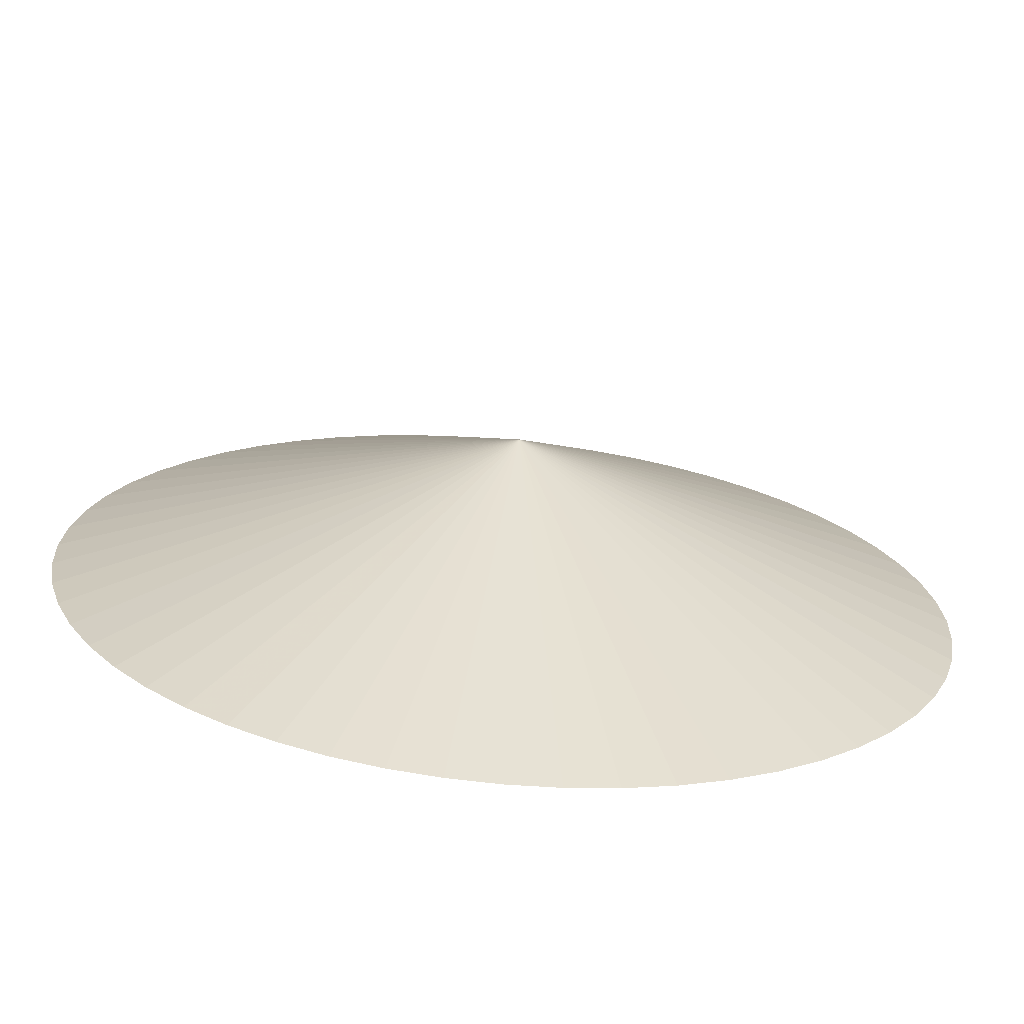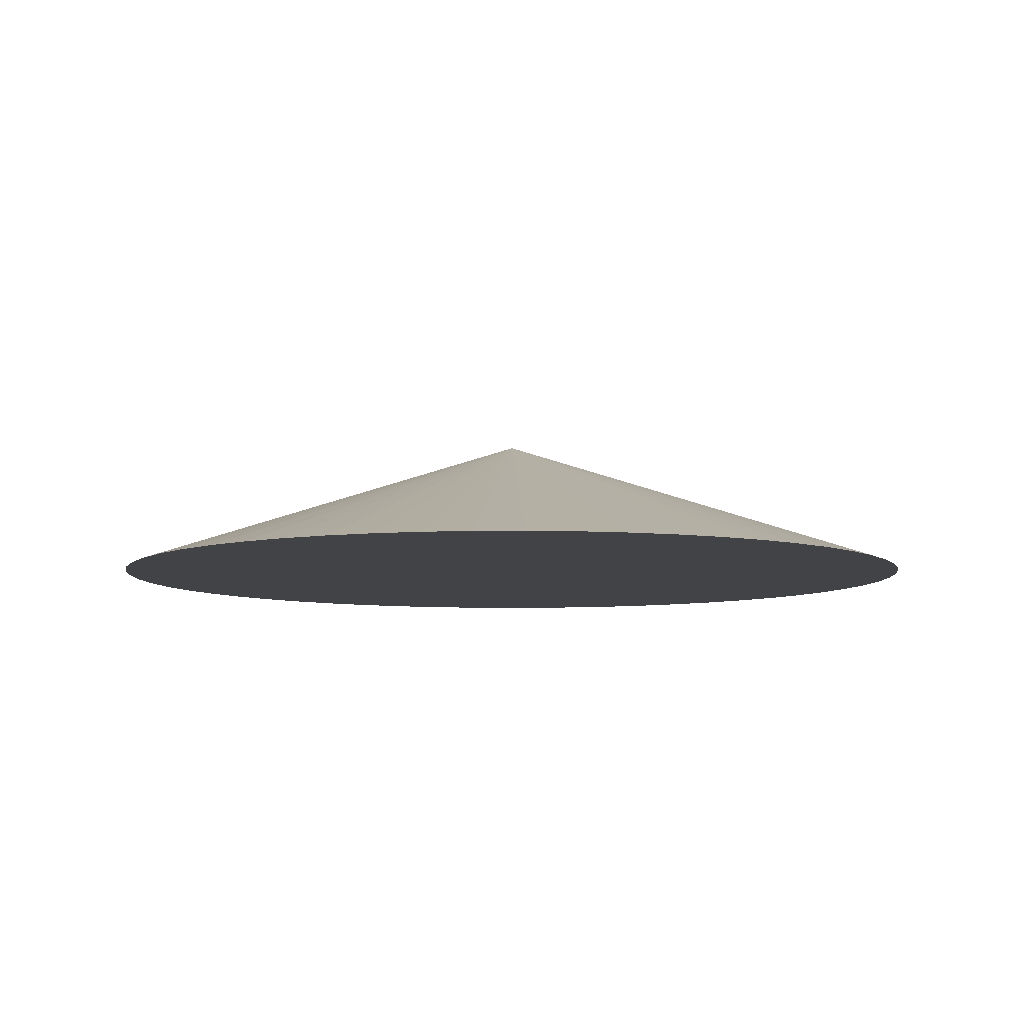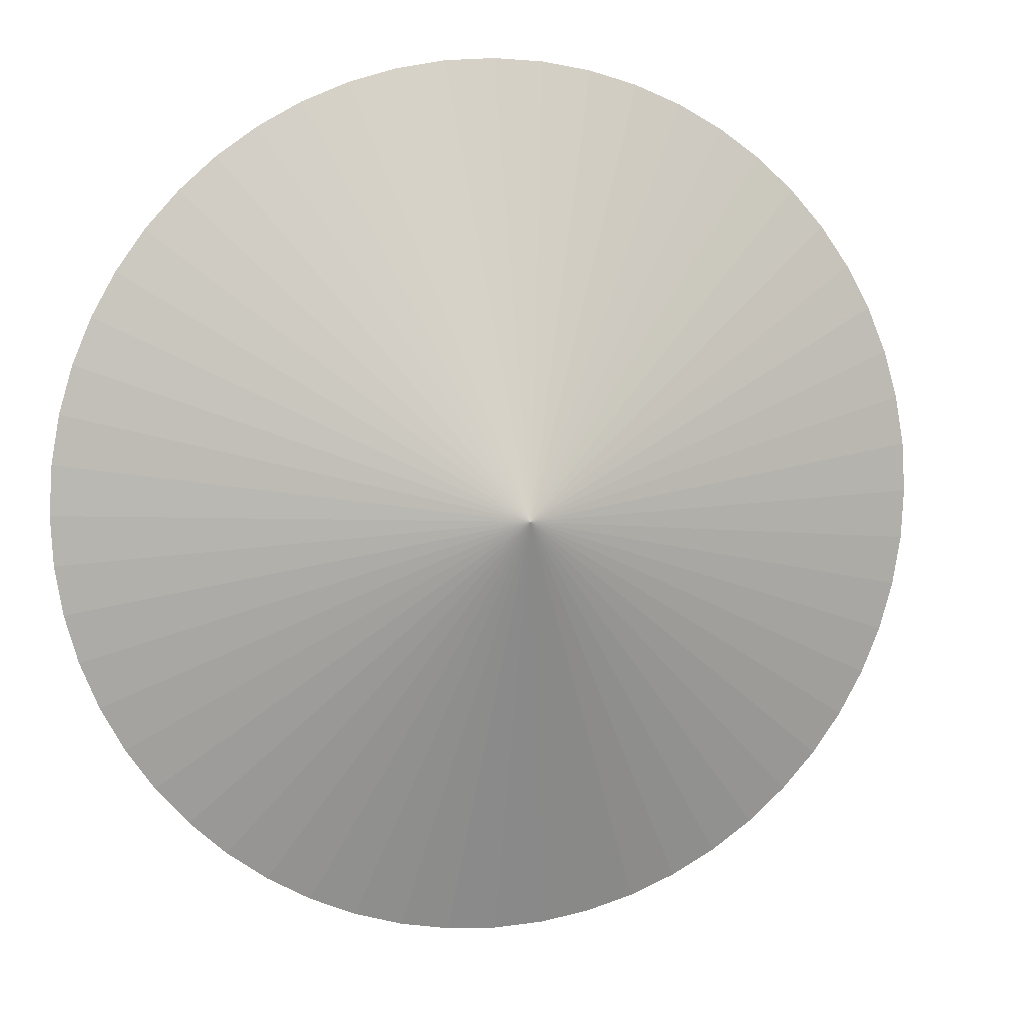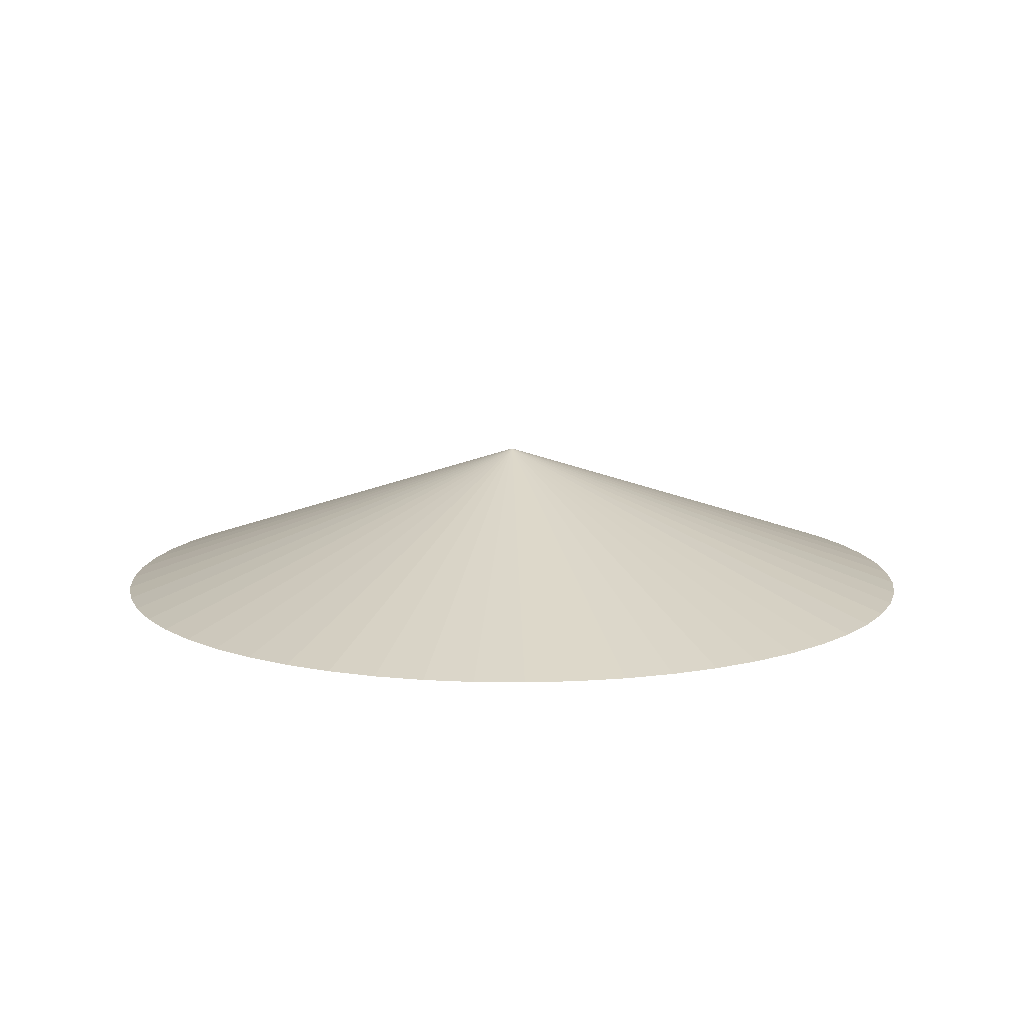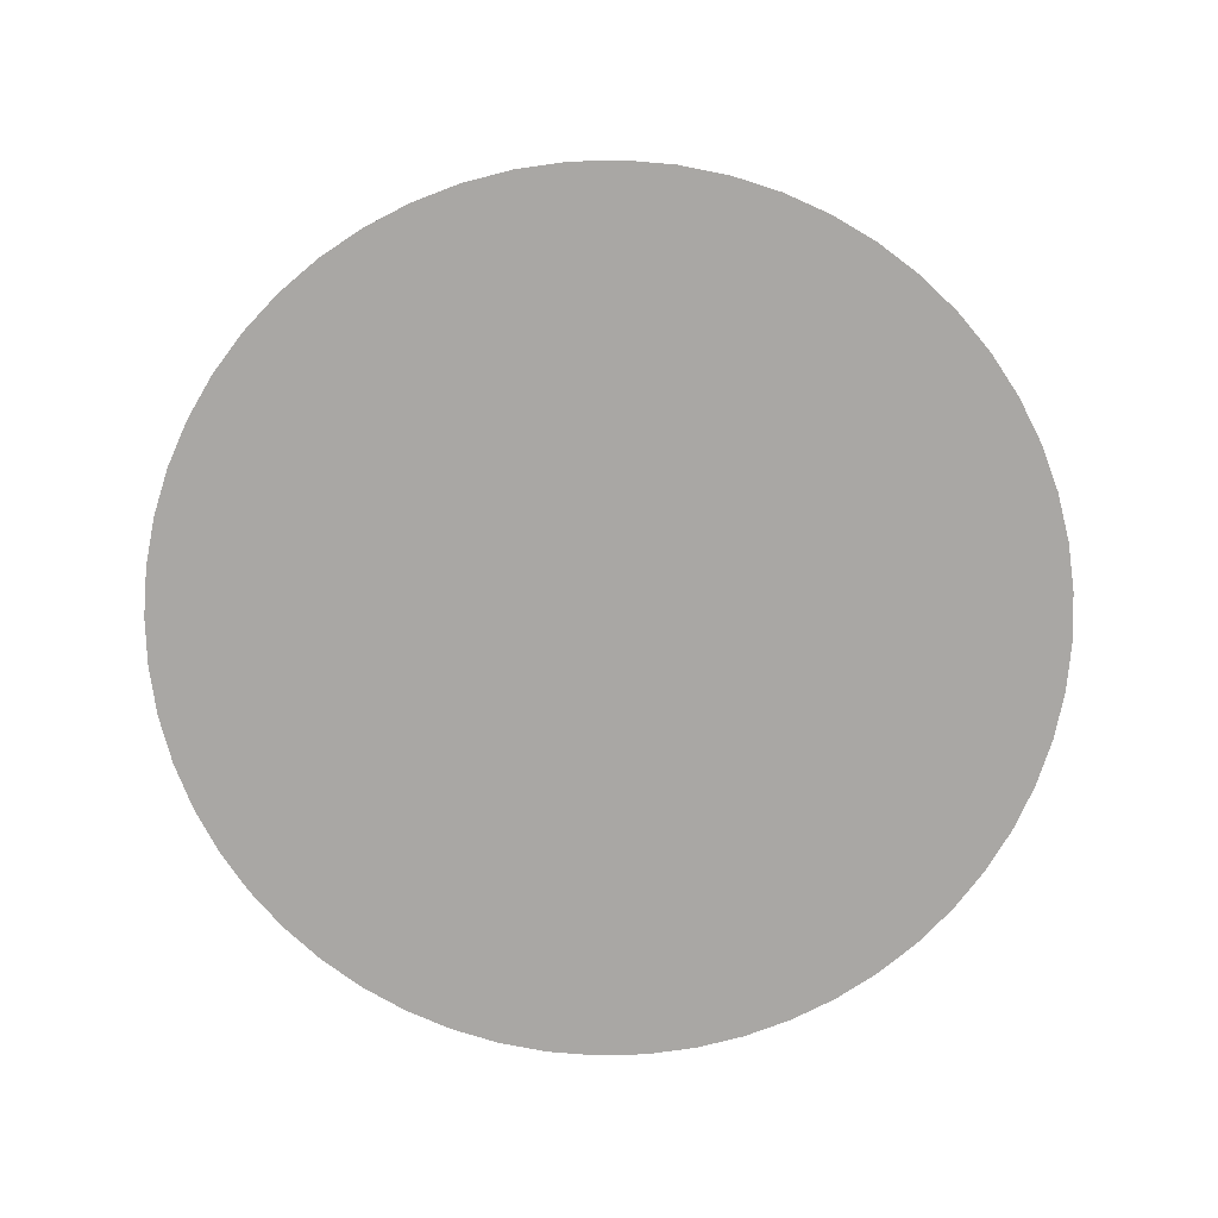
<metadata>
{"format":"obj","ext":"obj","renderer":"f3d","projection":"perspective","resolution":1024,"background":"white","views":[{"elev":-69.6,"azim":-5.3,"up":"+Y"},{"elev":-7.4,"azim":133.4,"up":"+Z"},{"elev":7.4,"azim":-13.6,"up":"+Y"},{"elev":11.9,"azim":69.1,"up":"+Z"},{"elev":-74.7,"azim":17.7,"up":"+Z"}]}
</metadata>
<code>
v 4.785e-17 7.657e-18 -0.005879
v 4.785e-17 7.657e-18 0.3351
v 1 7.657e-18 -0.005879
v 0.9937 0.112 -0.005879
v 0.9749 0.2225 -0.005879
v 0.9439 0.3303 -0.005879
v 0.901 0.4339 -0.005879
v 0.8467 0.532 -0.005879
v 0.7818 0.6235 -0.005879
v 0.7071 0.7071 -0.005879
v 0.6235 0.7818 -0.005879
v 0.532 0.8467 -0.005879
v 0.4339 0.901 -0.005879
v 0.3303 0.9439 -0.005879
v 0.2225 0.9749 -0.005879
v 0.112 0.9937 -0.005879
v 1.091e-16 1 -0.005879
v -0.112 0.9937 -0.005879
v -0.2225 0.9749 -0.005879
v -0.3303 0.9439 -0.005879
v -0.4339 0.901 -0.005879
v -0.532 0.8467 -0.005879
v -0.6235 0.7818 -0.005879
v -0.7071 0.7071 -0.005879
v -0.7818 0.6235 -0.005879
v -0.8467 0.532 -0.005879
v -0.901 0.4339 -0.005879
v -0.9439 0.3303 -0.005879
v -0.9749 0.2225 -0.005879
v -0.9937 0.112 -0.005879
v -1 1.301e-16 -0.005879
v -0.9937 -0.112 -0.005879
v -0.9749 -0.2225 -0.005879
v -0.9439 -0.3303 -0.005879
v -0.901 -0.4339 -0.005879
v -0.8467 -0.532 -0.005879
v -0.7818 -0.6235 -0.005879
v -0.7071 -0.7071 -0.005879
v -0.6235 -0.7818 -0.005879
v -0.532 -0.8467 -0.005879
v -0.4339 -0.901 -0.005879
v -0.3303 -0.9439 -0.005879
v -0.2225 -0.9749 -0.005879
v -0.112 -0.9937 -0.005879
v -1.358e-16 -1 -0.005879
v 0.112 -0.9937 -0.005879
v 0.2225 -0.9749 -0.005879
v 0.3303 -0.9439 -0.005879
v 0.4339 -0.901 -0.005879
v 0.532 -0.8467 -0.005879
v 0.6235 -0.7818 -0.005879
v 0.7071 -0.7071 -0.005879
v 0.7818 -0.6235 -0.005879
v 0.8467 -0.532 -0.005879
v 0.901 -0.4339 -0.005879
v 0.9439 -0.3303 -0.005879
v 0.9749 -0.2225 -0.005879
v 0.9937 -0.112 -0.005879
v 0.4968 0.05598 -0.005879
v 0.9968 0.05598 -0.005879
v 0.5 7.657e-18 -0.005879
v 0.5 7.657e-18 0.1646
v 0.4968 0.05598 0.1646
v 0.4875 0.1113 -0.005879
v 0.9843 0.1672 -0.005879
v 0.4875 0.1113 0.1646
v 0.4719 0.1651 -0.005879
v 0.9594 0.2764 -0.005879
v 0.4719 0.1651 0.1646
v 0.4505 0.2169 -0.005879
v 0.9224 0.3821 -0.005879
v 0.4505 0.2169 0.1646
v 0.4234 0.266 -0.005879
v 0.8738 0.4829 -0.005879
v 0.4234 0.266 0.1646
v 0.3909 0.3117 -0.005879
v 0.8143 0.5778 -0.005879
v 0.3909 0.3117 0.1646
v 0.3535 0.3535 -0.005879
v 0.7445 0.6653 -0.005879
v 0.3535 0.3535 0.1646
v 0.3117 0.3909 -0.005879
v 0.6653 0.7445 -0.005879
v 0.3117 0.3909 0.1646
v 0.266 0.4234 -0.005879
v 0.5778 0.8143 -0.005879
v 0.266 0.4234 0.1646
v 0.2169 0.4505 -0.005879
v 0.4829 0.8738 -0.005879
v 0.2169 0.4505 0.1646
v 0.1651 0.4719 -0.005879
v 0.3821 0.9224 -0.005879
v 0.1651 0.4719 0.1646
v 0.1113 0.4875 -0.005879
v 0.2764 0.9594 -0.005879
v 0.1113 0.4875 0.1646
v 0.05598 0.4968 -0.005879
v 0.1672 0.9843 -0.005879
v 0.05598 0.4968 0.1646
v 7.847e-17 0.5 -0.005879
v 0.05598 0.9968 -0.005879
v 7.847e-17 0.5 0.1646
v -0.05598 0.4968 -0.005879
v -0.05598 0.9968 -0.005879
v -0.05598 0.4968 0.1646
v -0.1113 0.4875 -0.005879
v -0.1672 0.9843 -0.005879
v -0.1113 0.4875 0.1646
v -0.1651 0.4719 -0.005879
v -0.2764 0.9594 -0.005879
v -0.1651 0.4719 0.1646
v -0.2169 0.4505 -0.005879
v -0.3821 0.9224 -0.005879
v -0.2169 0.4505 0.1646
v -0.266 0.4234 -0.005879
v -0.4829 0.8738 -0.005879
v -0.266 0.4234 0.1646
v -0.3117 0.3909 -0.005879
v -0.5778 0.8143 -0.005879
v -0.3117 0.3909 0.1646
v -0.3535 0.3535 -0.005879
v -0.6653 0.7445 -0.005879
v -0.3535 0.3535 0.1646
v -0.3909 0.3117 -0.005879
v -0.7445 0.6653 -0.005879
v -0.3909 0.3117 0.1646
v -0.4234 0.266 -0.005879
v -0.8143 0.5778 -0.005879
v -0.4234 0.266 0.1646
v -0.4505 0.2169 -0.005879
v -0.8738 0.4829 -0.005879
v -0.4505 0.2169 0.1646
v -0.4719 0.1651 -0.005879
v -0.9224 0.3821 -0.005879
v -0.4719 0.1651 0.1646
v -0.4875 0.1113 -0.005879
v -0.9594 0.2764 -0.005879
v -0.4875 0.1113 0.1646
v -0.4968 0.05598 -0.005879
v -0.9843 0.1672 -0.005879
v -0.4968 0.05598 0.1646
v -0.5 6.889e-17 -0.005879
v -0.9968 0.05598 -0.005879
v -0.5 6.889e-17 0.1646
v -0.4968 -0.05598 -0.005879
v -0.9968 -0.05598 -0.005879
v -0.4968 -0.05598 0.1646
v -0.4875 -0.1113 -0.005879
v -0.9843 -0.1672 -0.005879
v -0.4875 -0.1113 0.1646
v -0.4719 -0.1651 -0.005879
v -0.9594 -0.2764 -0.005879
v -0.4719 -0.1651 0.1646
v -0.4505 -0.2169 -0.005879
v -0.9224 -0.3821 -0.005879
v -0.4505 -0.2169 0.1646
v -0.4234 -0.266 -0.005879
v -0.8738 -0.4829 -0.005879
v -0.4234 -0.266 0.1646
v -0.3909 -0.3117 -0.005879
v -0.8143 -0.5778 -0.005879
v -0.3909 -0.3117 0.1646
v -0.3535 -0.3535 -0.005879
v -0.7445 -0.6653 -0.005879
v -0.3535 -0.3535 0.1646
v -0.3117 -0.3909 -0.005879
v -0.6653 -0.7445 -0.005879
v -0.3117 -0.3909 0.1646
v -0.266 -0.4234 -0.005879
v -0.5778 -0.8143 -0.005879
v -0.266 -0.4234 0.1646
v -0.2169 -0.4505 -0.005879
v -0.4829 -0.8738 -0.005879
v -0.2169 -0.4505 0.1646
v -0.1651 -0.4719 -0.005879
v -0.3821 -0.9224 -0.005879
v -0.1651 -0.4719 0.1646
v -0.1113 -0.4875 -0.005879
v -0.2764 -0.9594 -0.005879
v -0.1113 -0.4875 0.1646
v -0.05598 -0.4968 -0.005879
v -0.1672 -0.9843 -0.005879
v -0.05598 -0.4968 0.1646
v -4.399e-17 -0.5 -0.005879
v -0.05598 -0.9968 -0.005879
v -4.399e-17 -0.5 0.1646
v 0.05598 -0.4968 -0.005879
v 0.05598 -0.9968 -0.005879
v 0.05598 -0.4968 0.1646
v 0.1113 -0.4875 -0.005879
v 0.1672 -0.9843 -0.005879
v 0.1113 -0.4875 0.1646
v 0.1651 -0.4719 -0.005879
v 0.2764 -0.9594 -0.005879
v 0.1651 -0.4719 0.1646
v 0.2169 -0.4505 -0.005879
v 0.3821 -0.9224 -0.005879
v 0.2169 -0.4505 0.1646
v 0.266 -0.4234 -0.005879
v 0.4829 -0.8738 -0.005879
v 0.266 -0.4234 0.1646
v 0.3117 -0.3909 -0.005879
v 0.5778 -0.8143 -0.005879
v 0.3117 -0.3909 0.1646
v 0.3535 -0.3535 -0.005879
v 0.6653 -0.7445 -0.005879
v 0.3535 -0.3535 0.1646
v 0.3909 -0.3117 -0.005879
v 0.7445 -0.6653 -0.005879
v 0.3909 -0.3117 0.1646
v 0.4234 -0.266 -0.005879
v 0.8143 -0.5778 -0.005879
v 0.4234 -0.266 0.1646
v 0.4505 -0.2169 -0.005879
v 0.8738 -0.4829 -0.005879
v 0.4505 -0.2169 0.1646
v 0.4719 -0.1651 -0.005879
v 0.9224 -0.3821 -0.005879
v 0.4719 -0.1651 0.1646
v 0.4875 -0.1113 -0.005879
v 0.9594 -0.2764 -0.005879
v 0.4875 -0.1113 0.1646
v 0.4968 -0.05598 -0.005879
v 0.9843 -0.1672 -0.005879
v 0.4968 -0.05598 0.1646
v 0.9968 -0.05598 -0.005879
f 1 59 61
f 59 4 60
f 60 3 61
f 59 60 61
f 2 62 63
f 62 3 60
f 60 4 63
f 62 60 63
f 1 64 59
f 64 5 65
f 65 4 59
f 64 65 59
f 2 63 66
f 63 4 65
f 65 5 66
f 63 65 66
f 1 67 64
f 67 6 68
f 68 5 64
f 67 68 64
f 2 66 69
f 66 5 68
f 68 6 69
f 66 68 69
f 1 70 67
f 70 7 71
f 71 6 67
f 70 71 67
f 2 69 72
f 69 6 71
f 71 7 72
f 69 71 72
f 1 73 70
f 73 8 74
f 74 7 70
f 73 74 70
f 2 72 75
f 72 7 74
f 74 8 75
f 72 74 75
f 1 76 73
f 76 9 77
f 77 8 73
f 76 77 73
f 2 75 78
f 75 8 77
f 77 9 78
f 75 77 78
f 1 79 76
f 79 10 80
f 80 9 76
f 79 80 76
f 2 78 81
f 78 9 80
f 80 10 81
f 78 80 81
f 1 82 79
f 82 11 83
f 83 10 79
f 82 83 79
f 2 81 84
f 81 10 83
f 83 11 84
f 81 83 84
f 1 85 82
f 85 12 86
f 86 11 82
f 85 86 82
f 2 84 87
f 84 11 86
f 86 12 87
f 84 86 87
f 1 88 85
f 88 13 89
f 89 12 85
f 88 89 85
f 2 87 90
f 87 12 89
f 89 13 90
f 87 89 90
f 1 91 88
f 91 14 92
f 92 13 88
f 91 92 88
f 2 90 93
f 90 13 92
f 92 14 93
f 90 92 93
f 1 94 91
f 94 15 95
f 95 14 91
f 94 95 91
f 2 93 96
f 93 14 95
f 95 15 96
f 93 95 96
f 1 97 94
f 97 16 98
f 98 15 94
f 97 98 94
f 2 96 99
f 96 15 98
f 98 16 99
f 96 98 99
f 1 100 97
f 100 17 101
f 101 16 97
f 100 101 97
f 2 99 102
f 99 16 101
f 101 17 102
f 99 101 102
f 1 103 100
f 103 18 104
f 104 17 100
f 103 104 100
f 2 102 105
f 102 17 104
f 104 18 105
f 102 104 105
f 1 106 103
f 106 19 107
f 107 18 103
f 106 107 103
f 2 105 108
f 105 18 107
f 107 19 108
f 105 107 108
f 1 109 106
f 109 20 110
f 110 19 106
f 109 110 106
f 2 108 111
f 108 19 110
f 110 20 111
f 108 110 111
f 1 112 109
f 112 21 113
f 113 20 109
f 112 113 109
f 2 111 114
f 111 20 113
f 113 21 114
f 111 113 114
f 1 115 112
f 115 22 116
f 116 21 112
f 115 116 112
f 2 114 117
f 114 21 116
f 116 22 117
f 114 116 117
f 1 118 115
f 118 23 119
f 119 22 115
f 118 119 115
f 2 117 120
f 117 22 119
f 119 23 120
f 117 119 120
f 1 121 118
f 121 24 122
f 122 23 118
f 121 122 118
f 2 120 123
f 120 23 122
f 122 24 123
f 120 122 123
f 1 124 121
f 124 25 125
f 125 24 121
f 124 125 121
f 2 123 126
f 123 24 125
f 125 25 126
f 123 125 126
f 1 127 124
f 127 26 128
f 128 25 124
f 127 128 124
f 2 126 129
f 126 25 128
f 128 26 129
f 126 128 129
f 1 130 127
f 130 27 131
f 131 26 127
f 130 131 127
f 2 129 132
f 129 26 131
f 131 27 132
f 129 131 132
f 1 133 130
f 133 28 134
f 134 27 130
f 133 134 130
f 2 132 135
f 132 27 134
f 134 28 135
f 132 134 135
f 1 136 133
f 136 29 137
f 137 28 133
f 136 137 133
f 2 135 138
f 135 28 137
f 137 29 138
f 135 137 138
f 1 139 136
f 139 30 140
f 140 29 136
f 139 140 136
f 2 138 141
f 138 29 140
f 140 30 141
f 138 140 141
f 1 142 139
f 142 31 143
f 143 30 139
f 142 143 139
f 2 141 144
f 141 30 143
f 143 31 144
f 141 143 144
f 1 145 142
f 145 32 146
f 146 31 142
f 145 146 142
f 2 144 147
f 144 31 146
f 146 32 147
f 144 146 147
f 1 148 145
f 148 33 149
f 149 32 145
f 148 149 145
f 2 147 150
f 147 32 149
f 149 33 150
f 147 149 150
f 1 151 148
f 151 34 152
f 152 33 148
f 151 152 148
f 2 150 153
f 150 33 152
f 152 34 153
f 150 152 153
f 1 154 151
f 154 35 155
f 155 34 151
f 154 155 151
f 2 153 156
f 153 34 155
f 155 35 156
f 153 155 156
f 1 157 154
f 157 36 158
f 158 35 154
f 157 158 154
f 2 156 159
f 156 35 158
f 158 36 159
f 156 158 159
f 1 160 157
f 160 37 161
f 161 36 157
f 160 161 157
f 2 159 162
f 159 36 161
f 161 37 162
f 159 161 162
f 1 163 160
f 163 38 164
f 164 37 160
f 163 164 160
f 2 162 165
f 162 37 164
f 164 38 165
f 162 164 165
f 1 166 163
f 166 39 167
f 167 38 163
f 166 167 163
f 2 165 168
f 165 38 167
f 167 39 168
f 165 167 168
f 1 169 166
f 169 40 170
f 170 39 166
f 169 170 166
f 2 168 171
f 168 39 170
f 170 40 171
f 168 170 171
f 1 172 169
f 172 41 173
f 173 40 169
f 172 173 169
f 2 171 174
f 171 40 173
f 173 41 174
f 171 173 174
f 1 175 172
f 175 42 176
f 176 41 172
f 175 176 172
f 2 174 177
f 174 41 176
f 176 42 177
f 174 176 177
f 1 178 175
f 178 43 179
f 179 42 175
f 178 179 175
f 2 177 180
f 177 42 179
f 179 43 180
f 177 179 180
f 1 181 178
f 181 44 182
f 182 43 178
f 181 182 178
f 2 180 183
f 180 43 182
f 182 44 183
f 180 182 183
f 1 184 181
f 184 45 185
f 185 44 181
f 184 185 181
f 2 183 186
f 183 44 185
f 185 45 186
f 183 185 186
f 1 187 184
f 187 46 188
f 188 45 184
f 187 188 184
f 2 186 189
f 186 45 188
f 188 46 189
f 186 188 189
f 1 190 187
f 190 47 191
f 191 46 187
f 190 191 187
f 2 189 192
f 189 46 191
f 191 47 192
f 189 191 192
f 1 193 190
f 193 48 194
f 194 47 190
f 193 194 190
f 2 192 195
f 192 47 194
f 194 48 195
f 192 194 195
f 1 196 193
f 196 49 197
f 197 48 193
f 196 197 193
f 2 195 198
f 195 48 197
f 197 49 198
f 195 197 198
f 1 199 196
f 199 50 200
f 200 49 196
f 199 200 196
f 2 198 201
f 198 49 200
f 200 50 201
f 198 200 201
f 1 202 199
f 202 51 203
f 203 50 199
f 202 203 199
f 2 201 204
f 201 50 203
f 203 51 204
f 201 203 204
f 1 205 202
f 205 52 206
f 206 51 202
f 205 206 202
f 2 204 207
f 204 51 206
f 206 52 207
f 204 206 207
f 1 208 205
f 208 53 209
f 209 52 205
f 208 209 205
f 2 207 210
f 207 52 209
f 209 53 210
f 207 209 210
f 1 211 208
f 211 54 212
f 212 53 208
f 211 212 208
f 2 210 213
f 210 53 212
f 212 54 213
f 210 212 213
f 1 214 211
f 214 55 215
f 215 54 211
f 214 215 211
f 2 213 216
f 213 54 215
f 215 55 216
f 213 215 216
f 1 217 214
f 217 56 218
f 218 55 214
f 217 218 214
f 2 216 219
f 216 55 218
f 218 56 219
f 216 218 219
f 1 220 217
f 220 57 221
f 221 56 217
f 220 221 217
f 2 219 222
f 219 56 221
f 221 57 222
f 219 221 222
f 1 223 220
f 223 58 224
f 224 57 220
f 223 224 220
f 2 222 225
f 222 57 224
f 224 58 225
f 222 224 225
f 1 61 223
f 61 3 226
f 226 58 223
f 61 226 223
f 2 225 62
f 225 58 226
f 226 3 62
f 225 226 62

</code>
